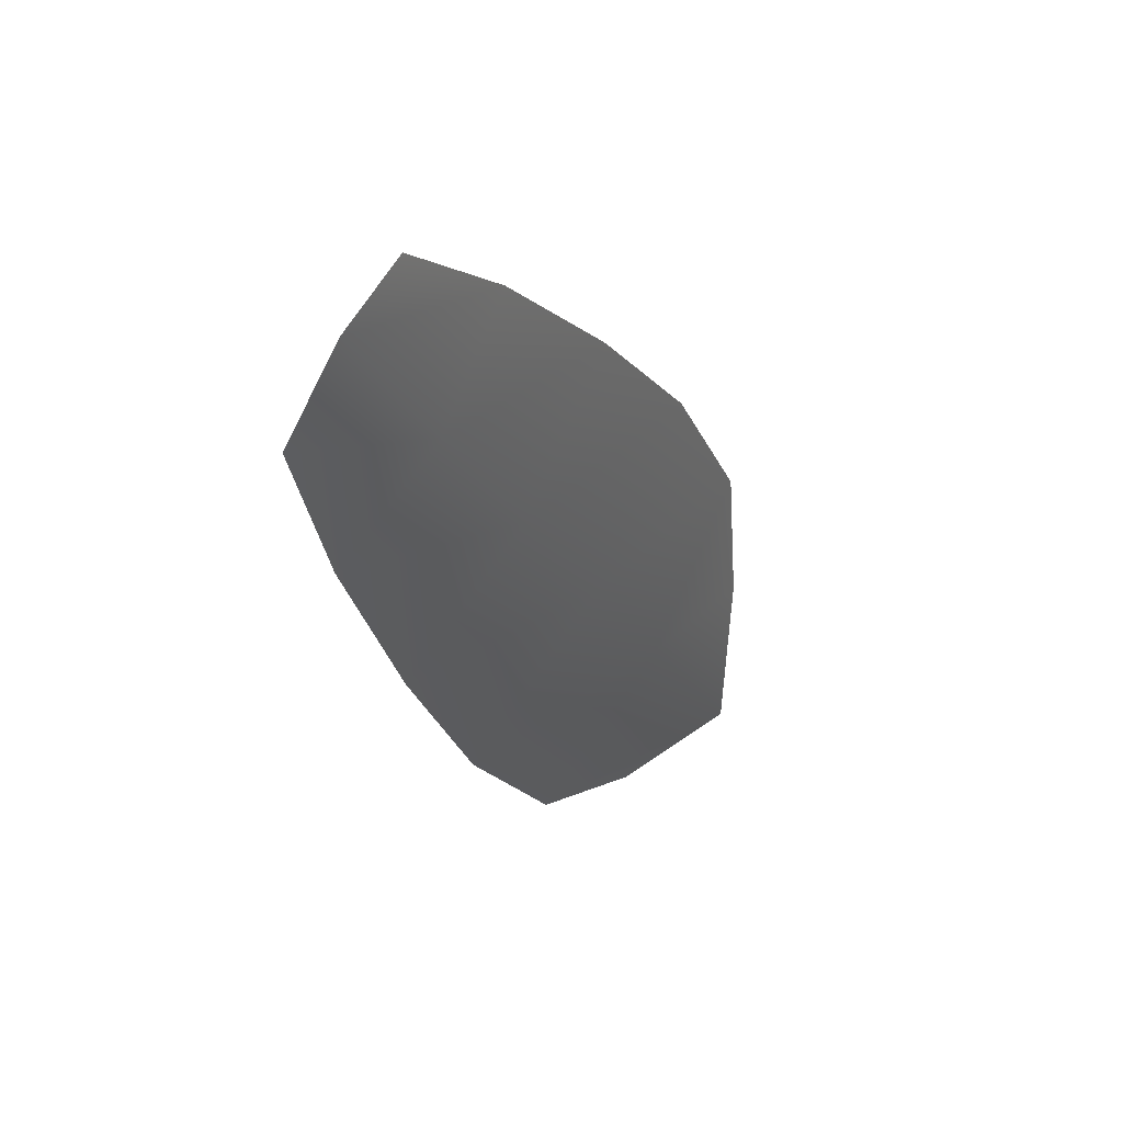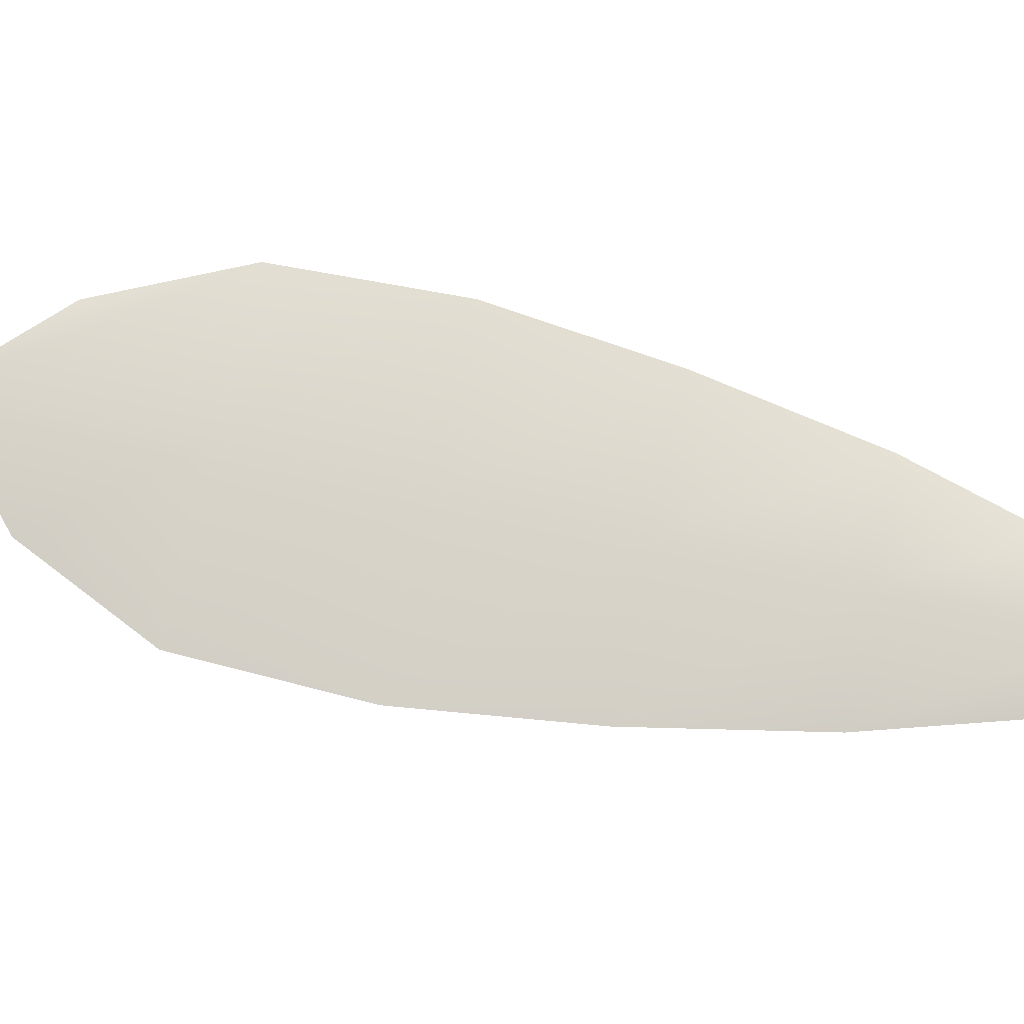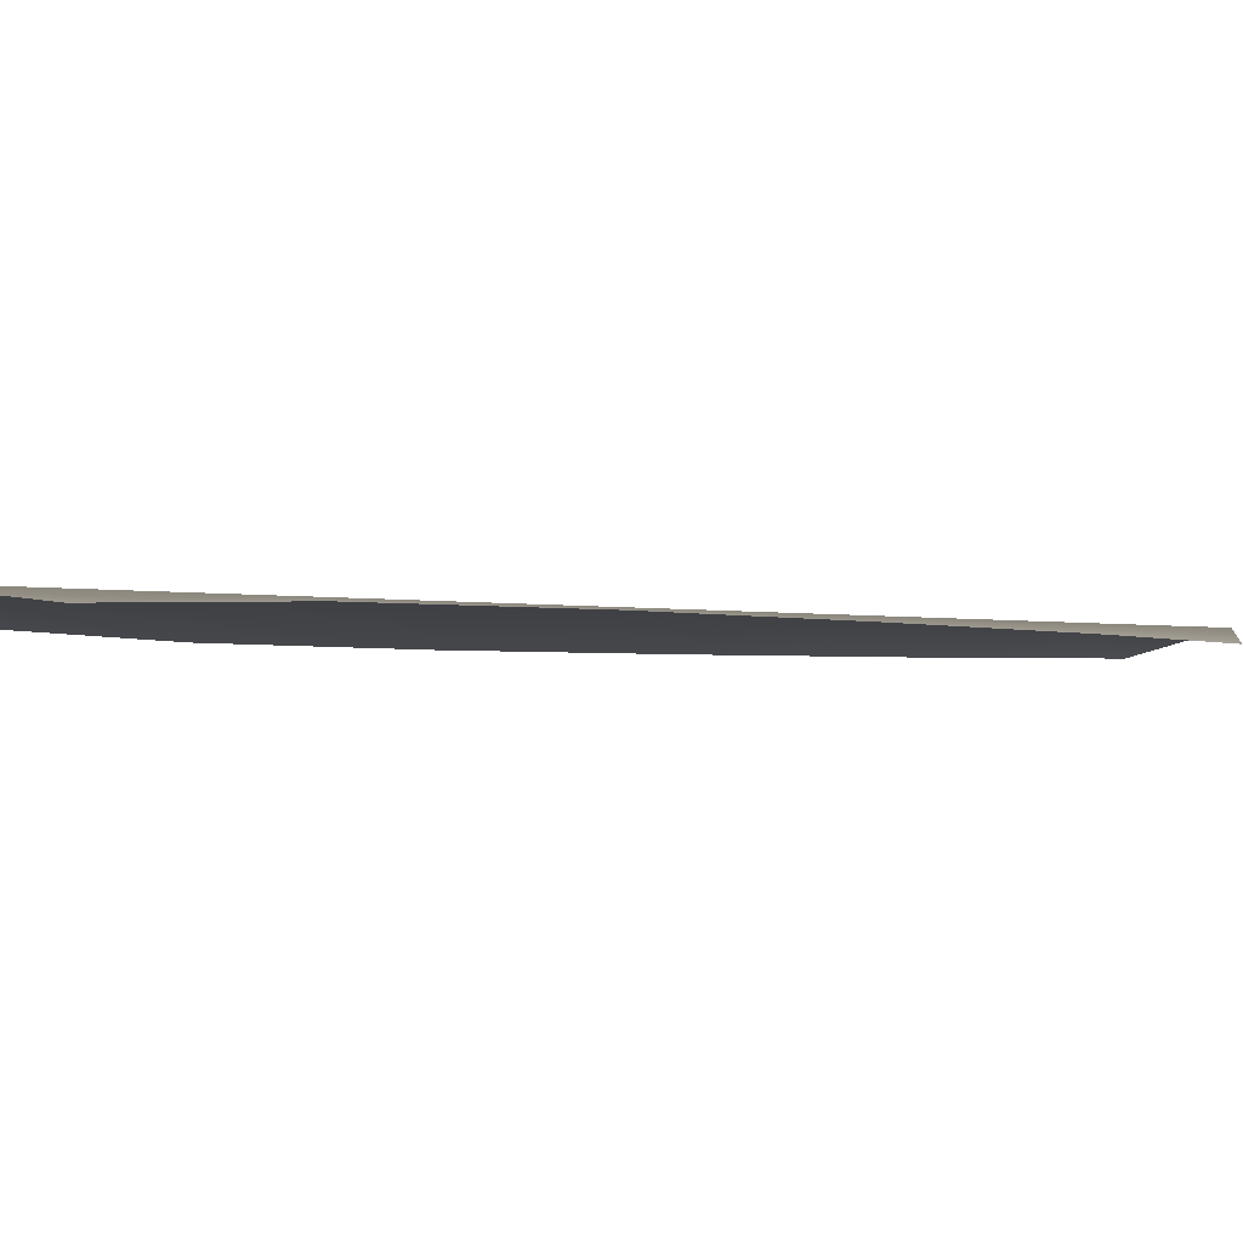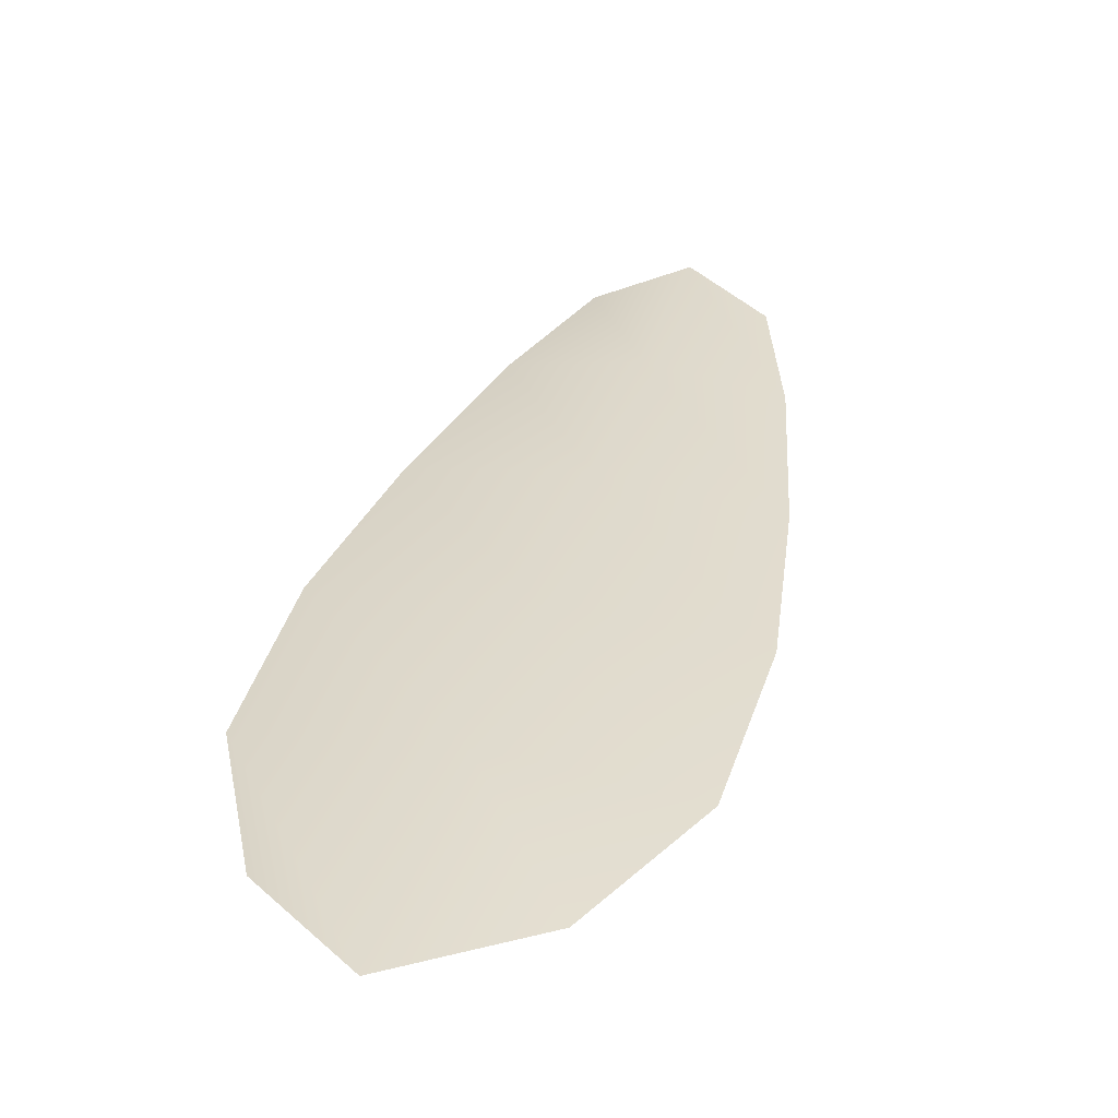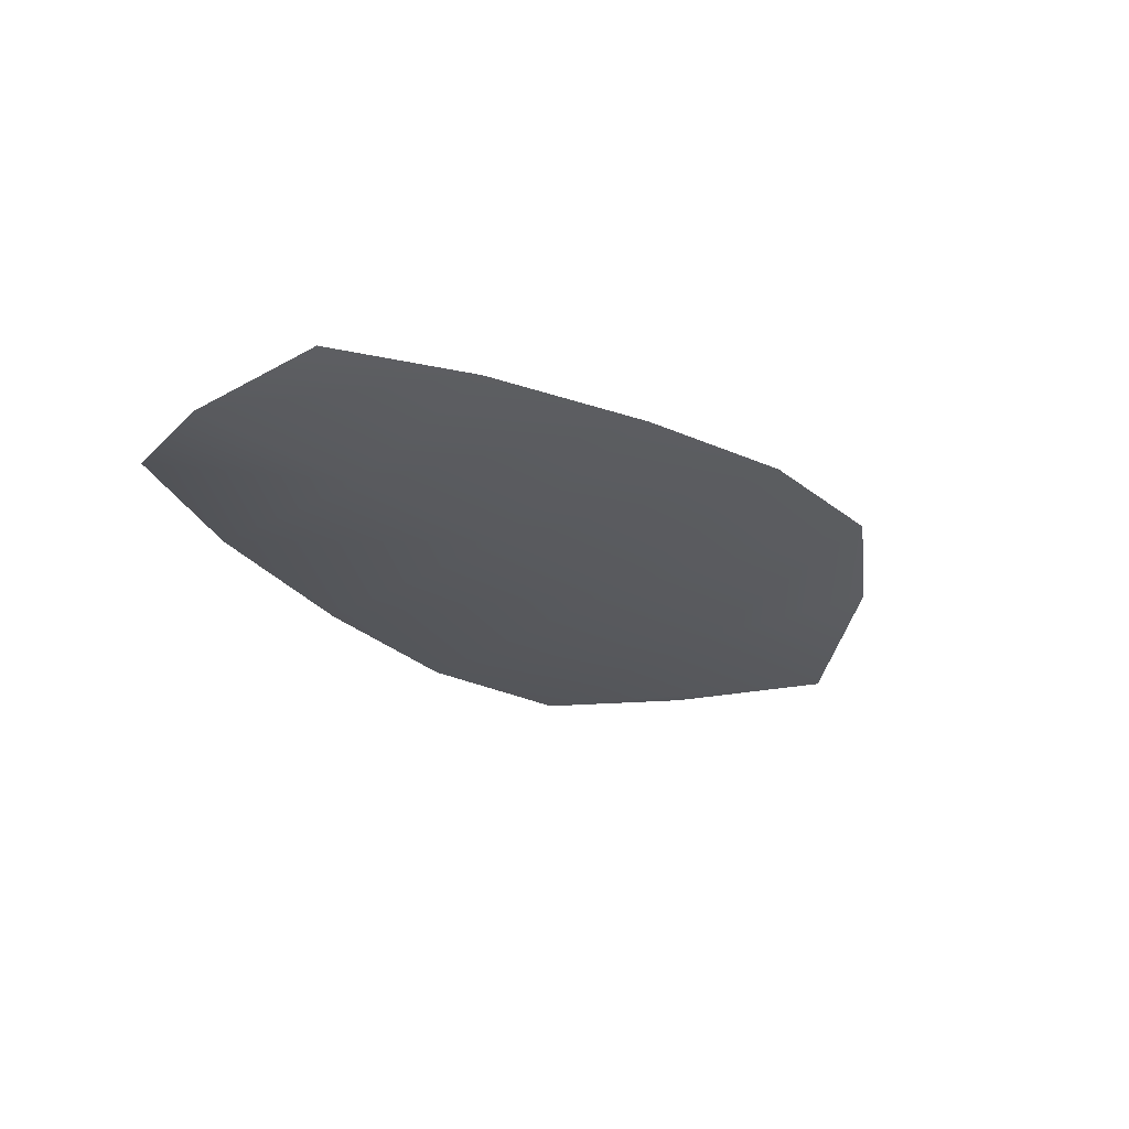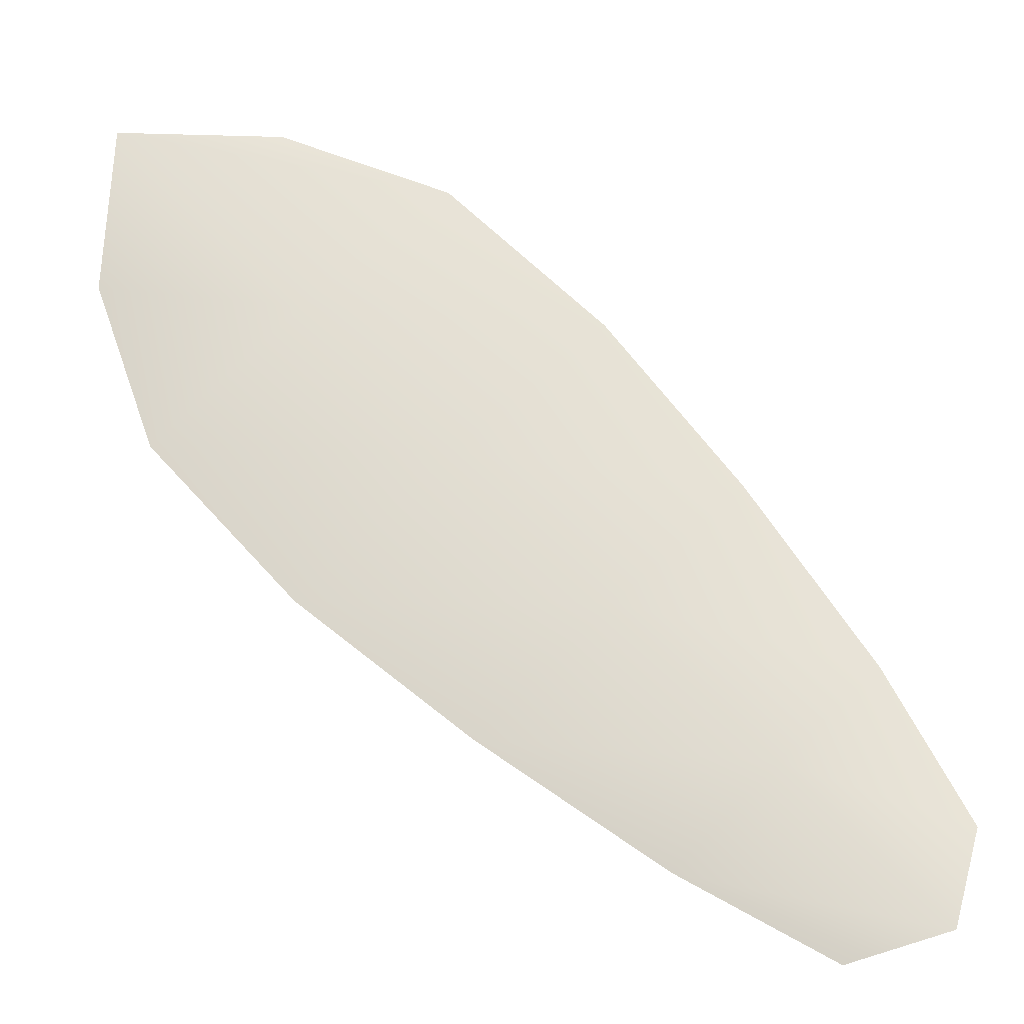
<metadata>
{"format":"obj","ext":"obj","renderer":"f3d","projection":"perspective","resolution":1024,"background":"white","views":[{"elev":44.4,"azim":-54.4,"up":"+Y"},{"elev":74.6,"azim":134.4,"up":"+Z"},{"elev":-4.5,"azim":100.0,"up":"+Z"},{"elev":32.7,"azim":46.1,"up":"+Z"},{"elev":63.5,"azim":-19.1,"up":"+Y"},{"elev":68.3,"azim":167.7,"up":"+Z"}]}
</metadata>
<code>
o feather_flight_tertiary_025
v 0.3129 0.1861 0.01512
v 0.3078 0.1829 0.01509
v 0.3311 0.1591 0.01513
v 0.3241 0.1548 0.01509
v 0.3095 0.1859 0.01583
v 0.3295 0.1539 0.01583
v 0.3172 0.1823 0.01513
v 0.3222 0.1769 0.01514
v 0.3267 0.1713 0.01514
v 0.3303 0.1651 0.01514
v 0.319 0.1581 0.01508
v 0.315 0.164 0.01507
v 0.312 0.1706 0.01508
v 0.3093 0.1774 0.01508
v 0.3133 0.1798 0.01583
v 0.3171 0.1738 0.01583
v 0.3209 0.1677 0.01583
v 0.3247 0.1616 0.01583
f 18 10 3 6
f 11 18 6 4
f 5 1 7 15
f 15 7 8 16
f 16 8 9 17
f 17 9 10 18
f 2 5 15 14
f 14 15 16 13
f 13 16 17 12
f 12 17 18 11

</code>
